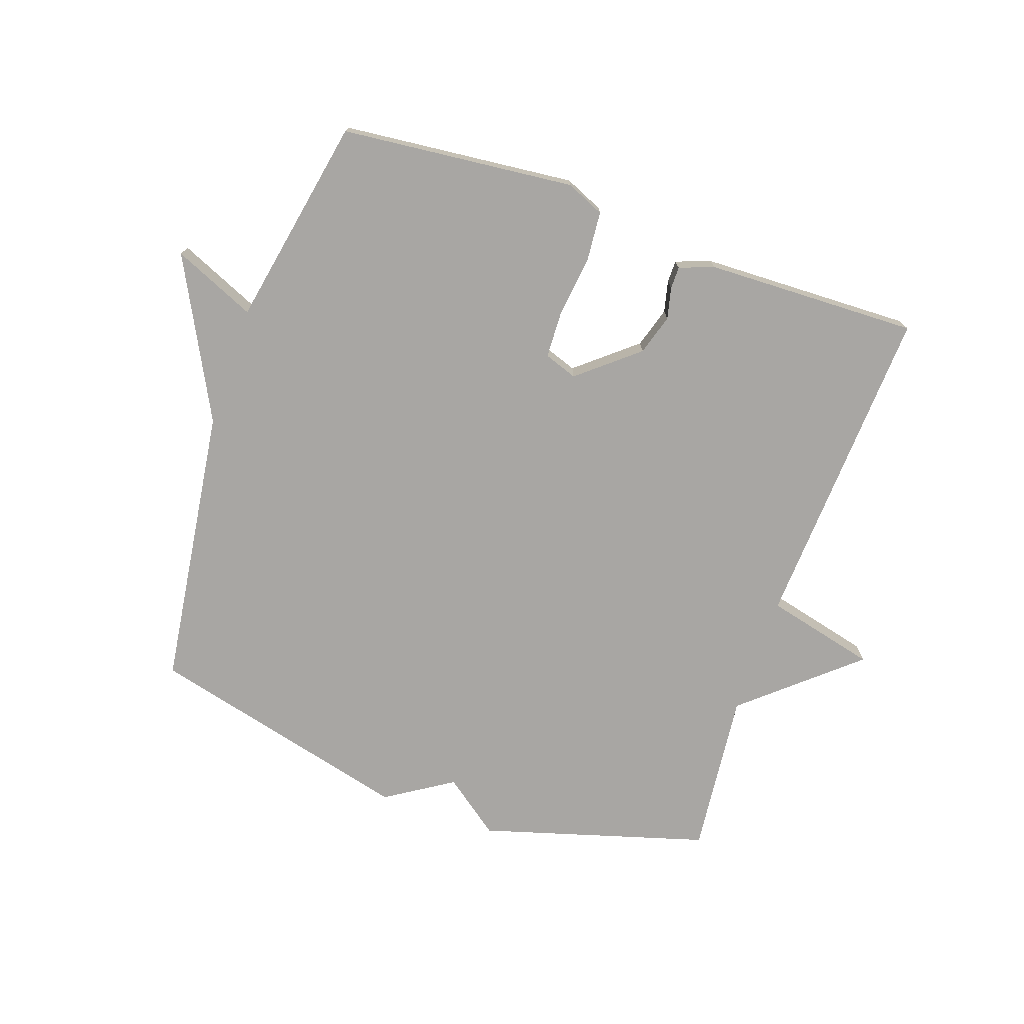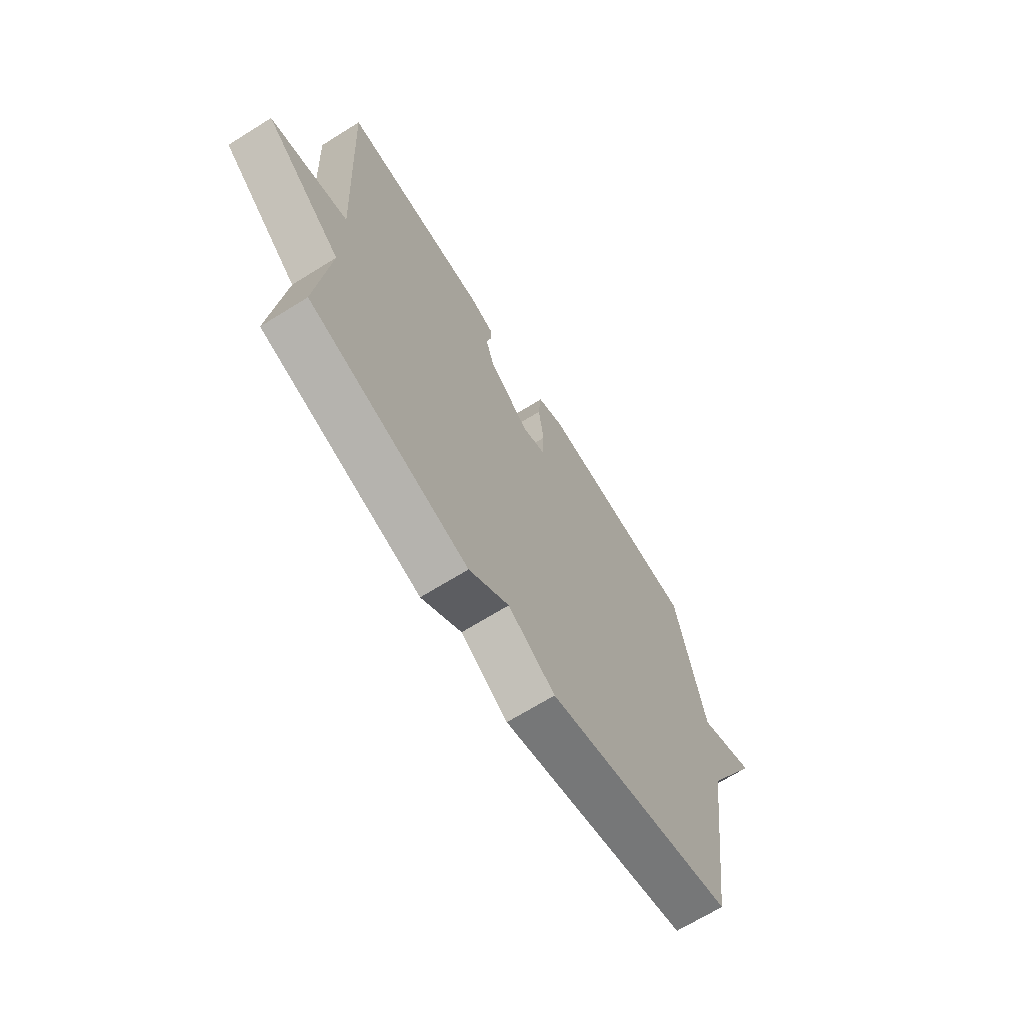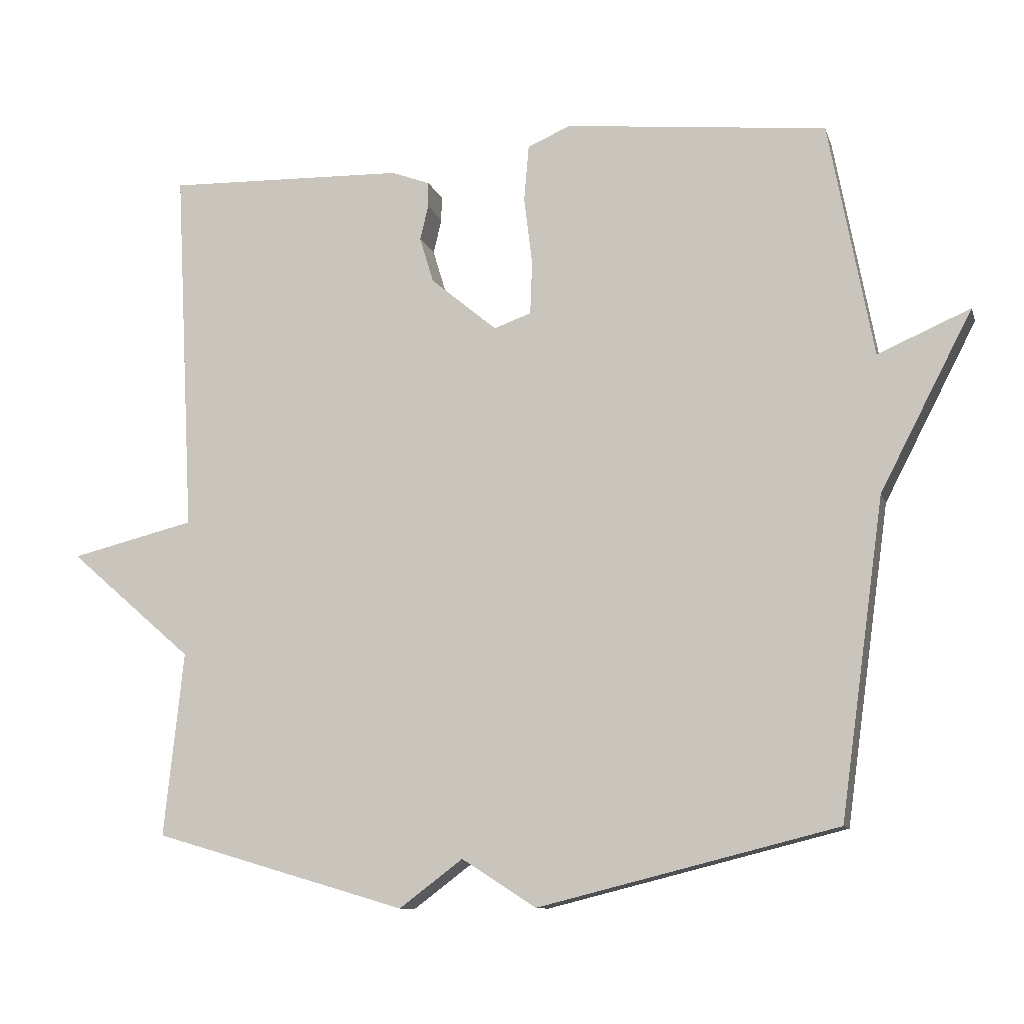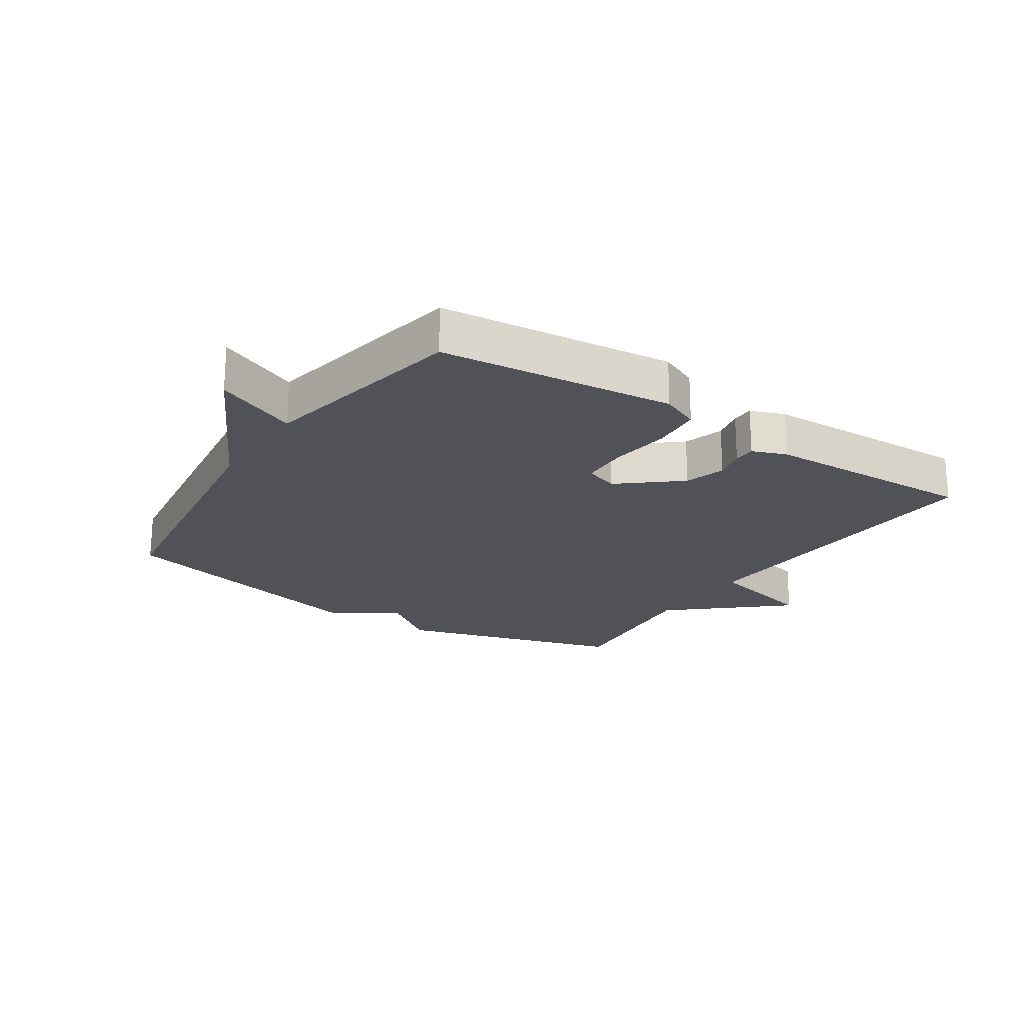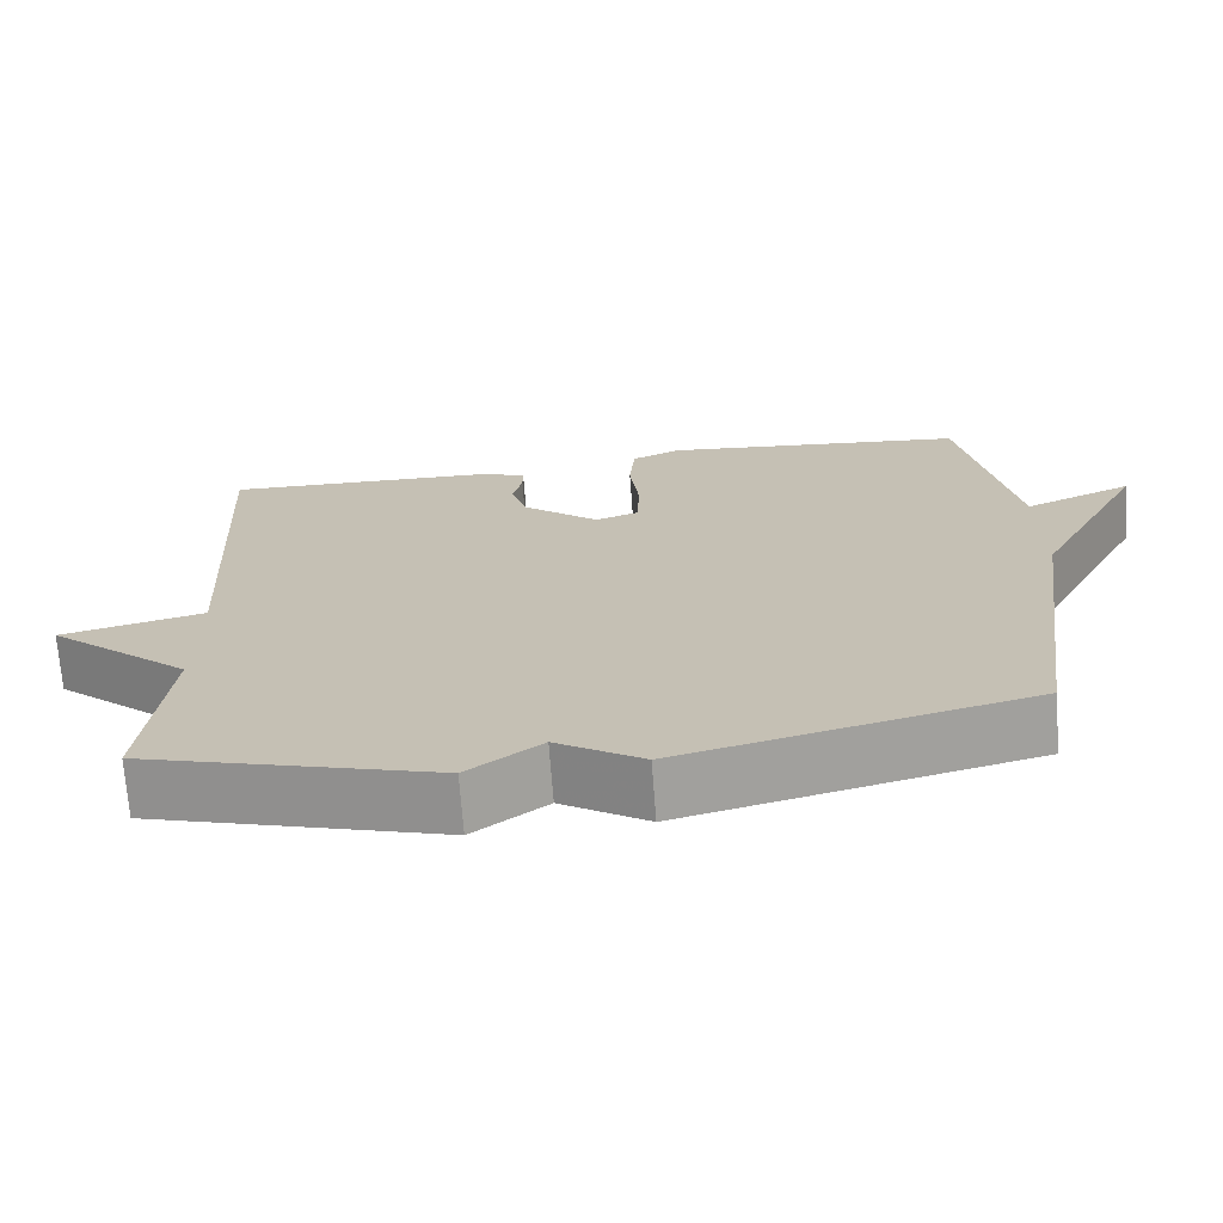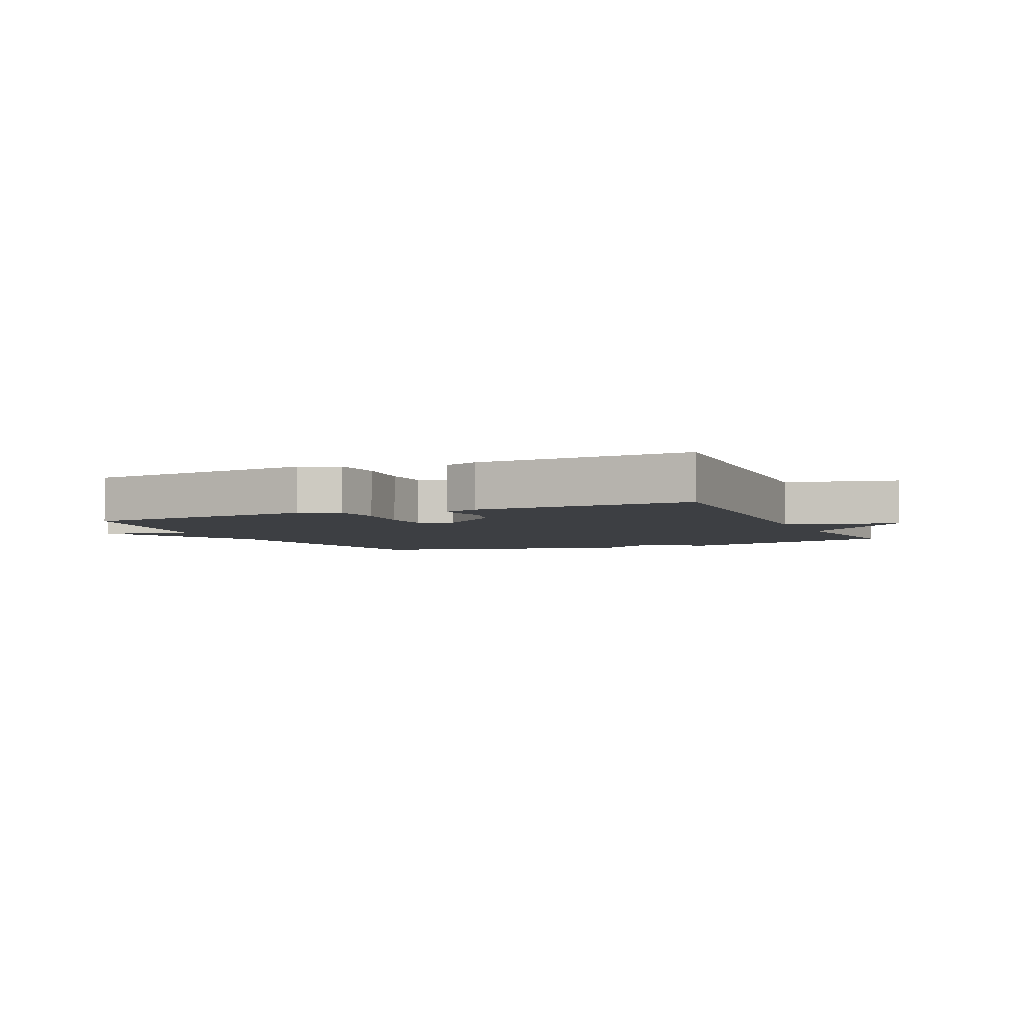
<metadata>
{"format":"obj","ext":"obj","renderer":"f3d","projection":"perspective","resolution":1024,"background":"white","views":[{"elev":-74.3,"azim":-19.2,"up":"+Y"},{"elev":-68.5,"azim":121.9,"up":"+Z"},{"elev":-10.7,"azim":-165.2,"up":"+Z"},{"elev":-21.4,"azim":-33.5,"up":"+Y"},{"elev":-70.8,"azim":-175.7,"up":"+Z"},{"elev":-4.0,"azim":24.3,"up":"+Y"}]}
</metadata>
<code>
v -0.5 0.07 0.5
v -0.12 0.07 0.539
v -0.058 0.07 0.512
v -0.051 0.07 0.431
v -0.063 0.07 0.332
v -0.06 0.07 0.255
v -0.006 0.07 0.236
v 0.09 0.07 0.316
v 0.11 0.07 0.382
v 0.098 0.07 0.433
v 0.098 0.07 0.469
v 0.154 0.07 0.49
v 0.5 0.07 0.5
v 0.472 0.07 -0.033
v 0.652 0.07 -0.077
v 0.472 0.07 -0.233
v 0.5 0.07 -0.5
v 0.133 0.07 -0.608
v 0.041 0.07 -0.539
v -0.067 0.07 -0.608
v -0.5 0.07 -0.5
v -0.564 0.07 -0.041
v -0.698 0.07 0.217
v -0.564 0.07 0.159
v -0.5 0 0.5
v -0.12 0 0.539
v -0.058 0 0.512
v -0.051 0 0.431
v -0.063 0 0.332
v -0.06 0 0.255
v -0.006 0 0.236
v 0.09 0 0.316
v 0.11 0 0.382
v 0.098 0 0.433
v 0.098 0 0.469
v 0.154 0 0.49
v 0.5 0 0.5
v 0.472 0 -0.033
v 0.652 0 -0.077
v 0.472 0 -0.233
v 0.5 0 -0.5
v 0.133 0 -0.608
v 0.041 0 -0.539
v -0.067 0 -0.608
v -0.5 0 -0.5
v -0.564 0 -0.041
v -0.698 0 0.217
v -0.564 0 0.159
f 22 23 24
f 24 1 2
f 22 24 2
f 21 22 2
f 20 21 2
f 19 20 2
f 16 17 18 19
f 14 15 16 19
f 12 13 14
f 11 12 14
f 10 11 14
f 9 10 14
f 8 9 14 19
f 7 8 19
f 6 7 19
f 2 3 4 5
f 2 5 6
f 2 6 19
f 48 47 46
f 26 25 48
f 26 48 46
f 26 46 45
f 26 45 44
f 26 44 43
f 43 42 41 40
f 43 40 39 38
f 38 37 36
f 38 36 35
f 38 35 34
f 38 34 33
f 43 38 33 32
f 43 32 31
f 43 31 30
f 29 28 27 26
f 30 29 26
f 43 30 26
f 1 25 26 2
f 2 26 27 3
f 3 27 28 4
f 4 28 29 5
f 5 29 30 6
f 6 30 31 7
f 7 31 32 8
f 8 32 33 9
f 9 33 34 10
f 10 34 35 11
f 11 35 36 12
f 12 36 37 13
f 13 37 38 14
f 14 38 39 15
f 15 39 40 16
f 16 40 41 17
f 17 41 42 18
f 18 42 43 19
f 19 43 44 20
f 20 44 45 21
f 21 45 46 22
f 22 46 47 23
f 23 47 48 24
f 24 48 25 1

</code>
